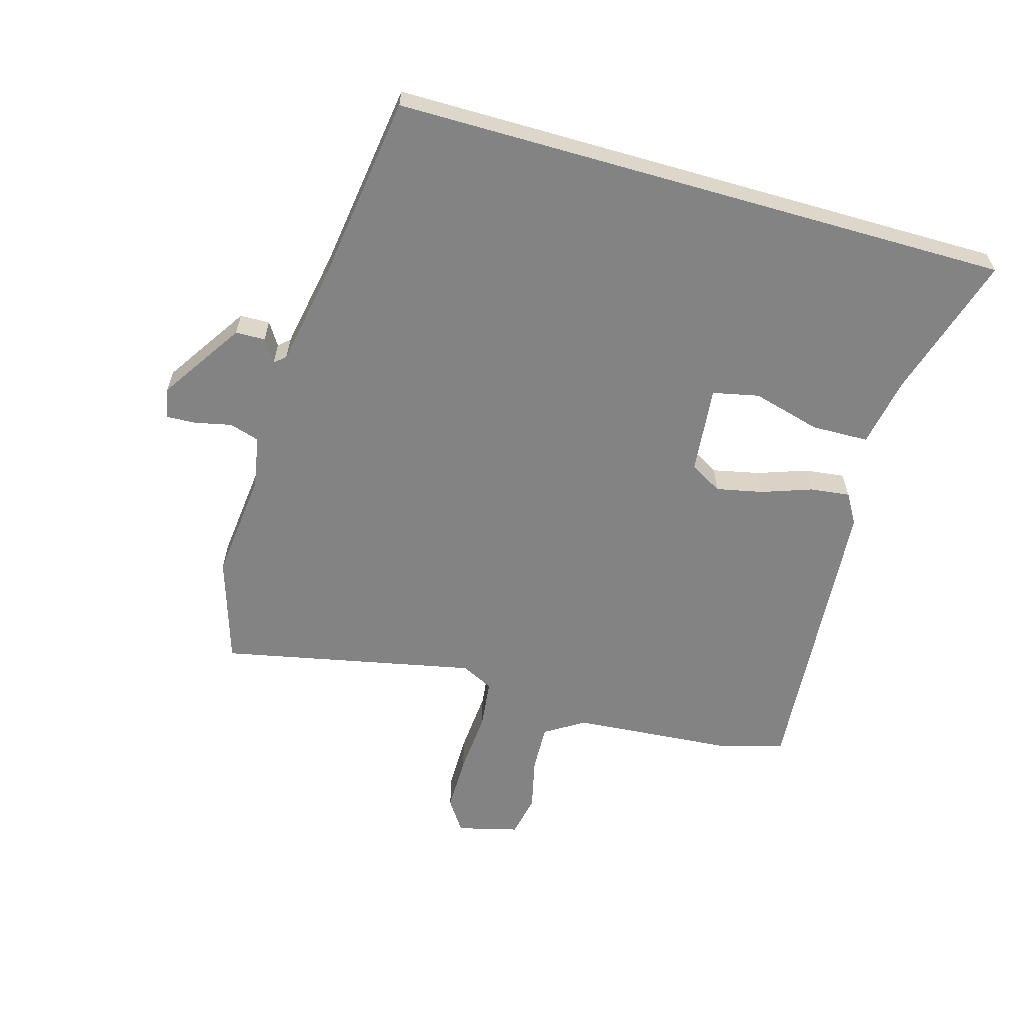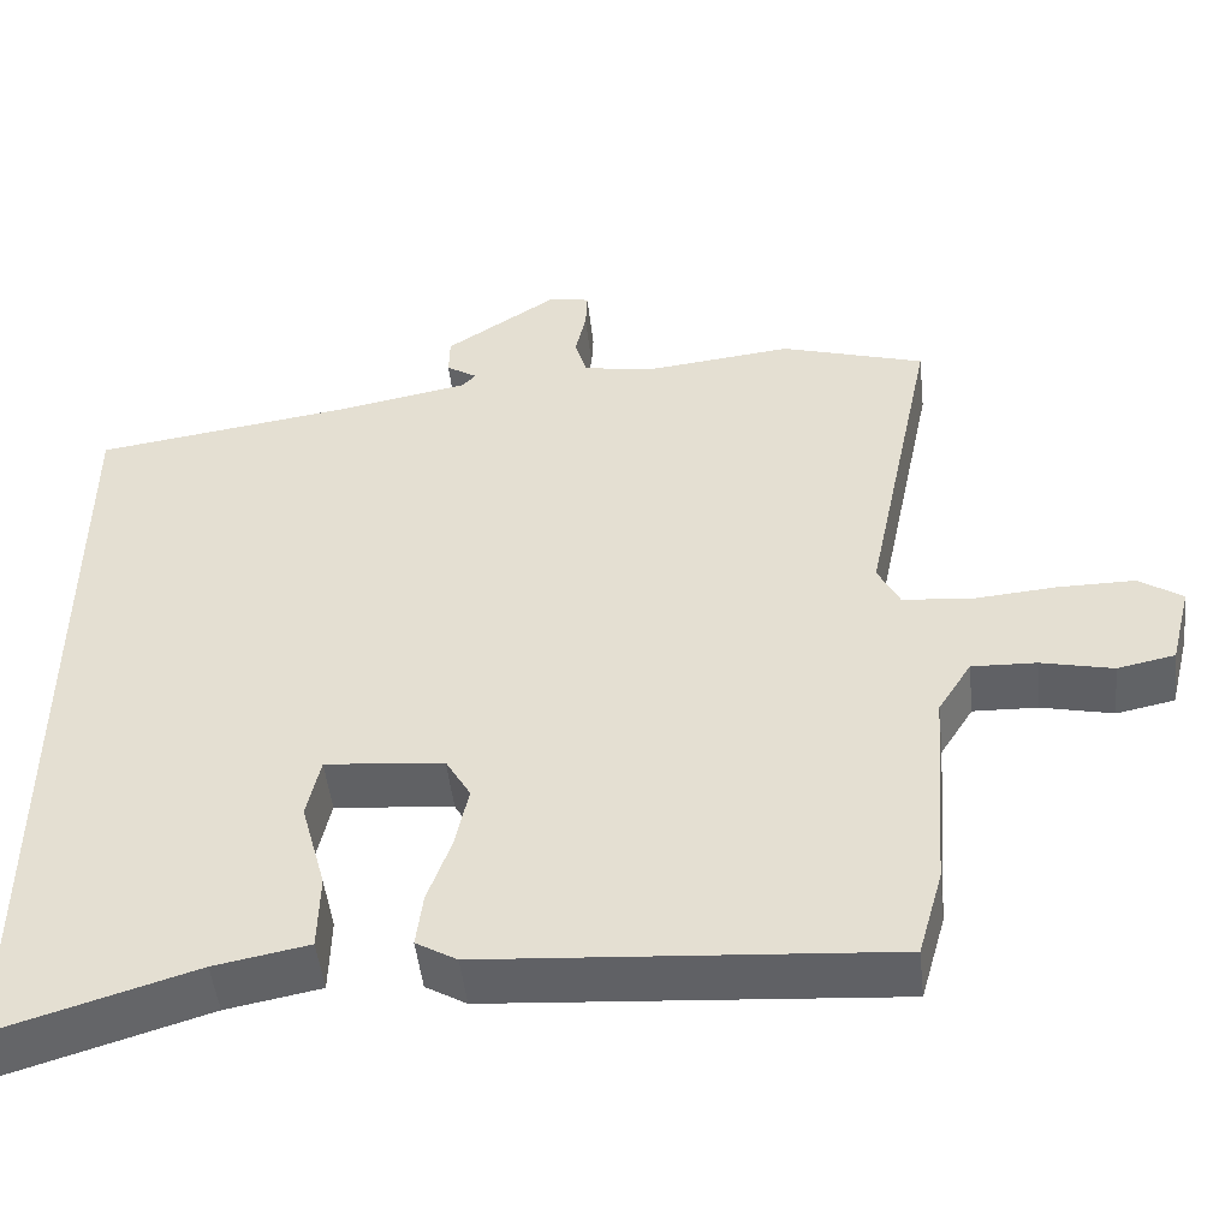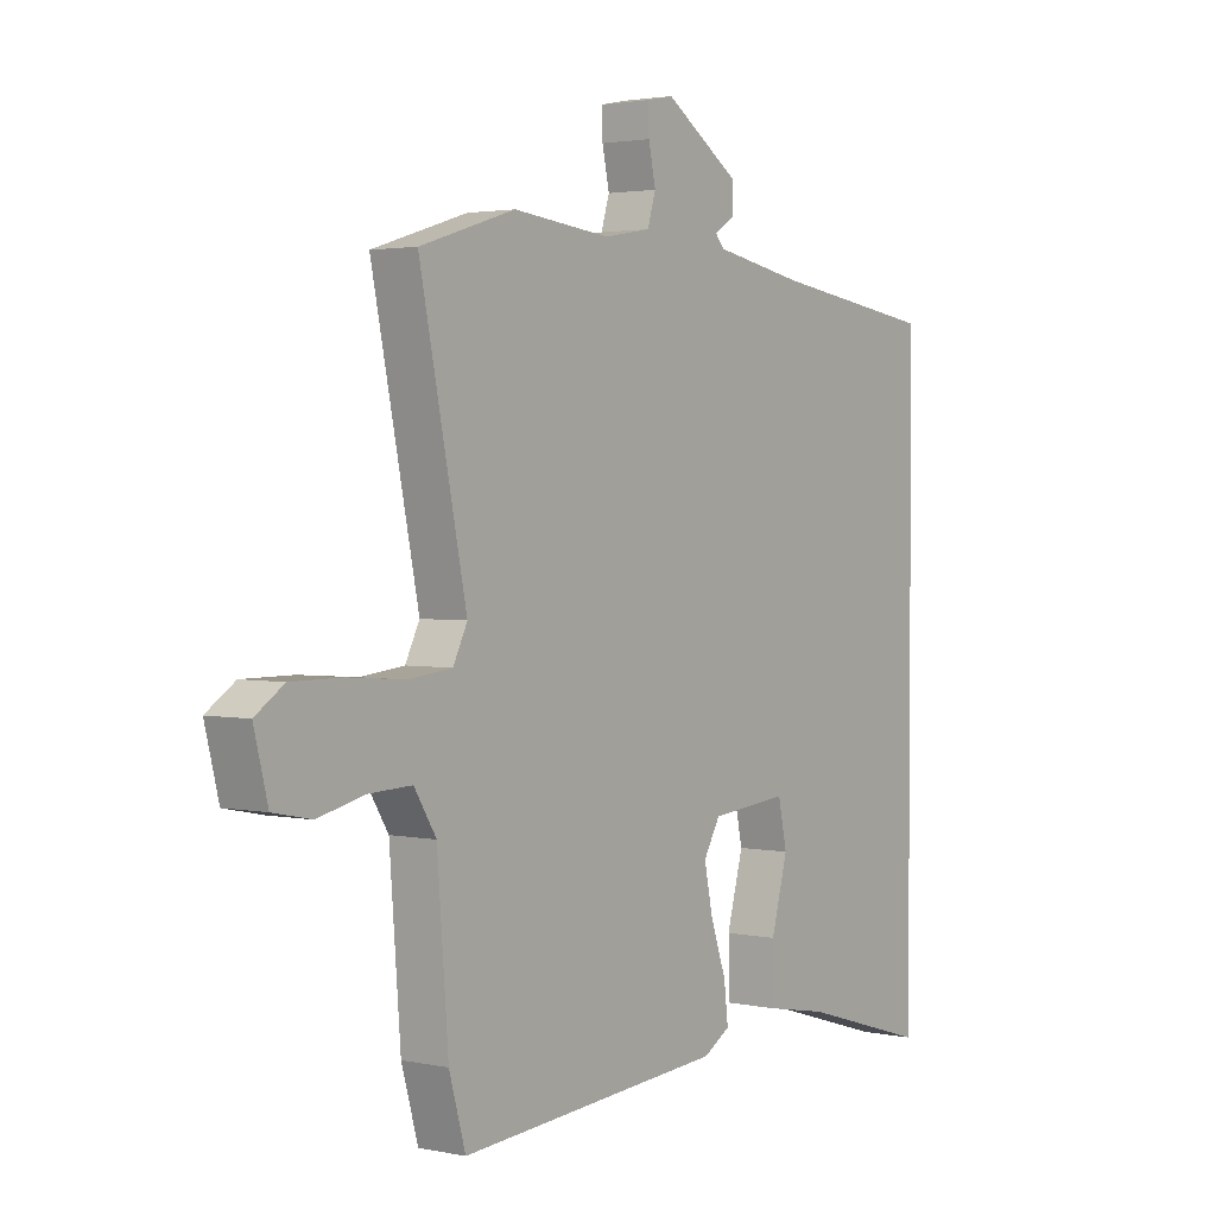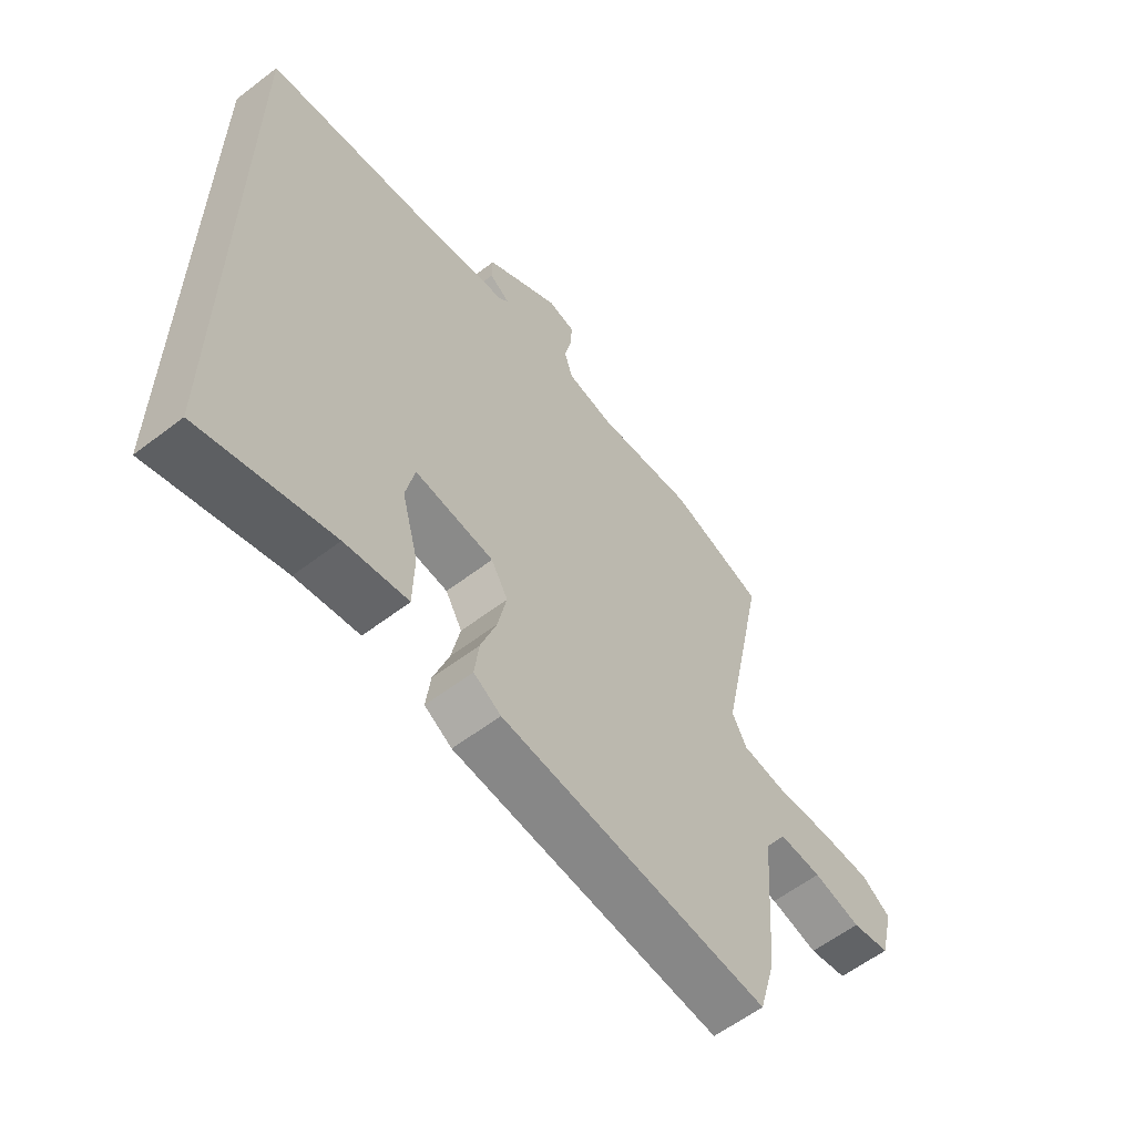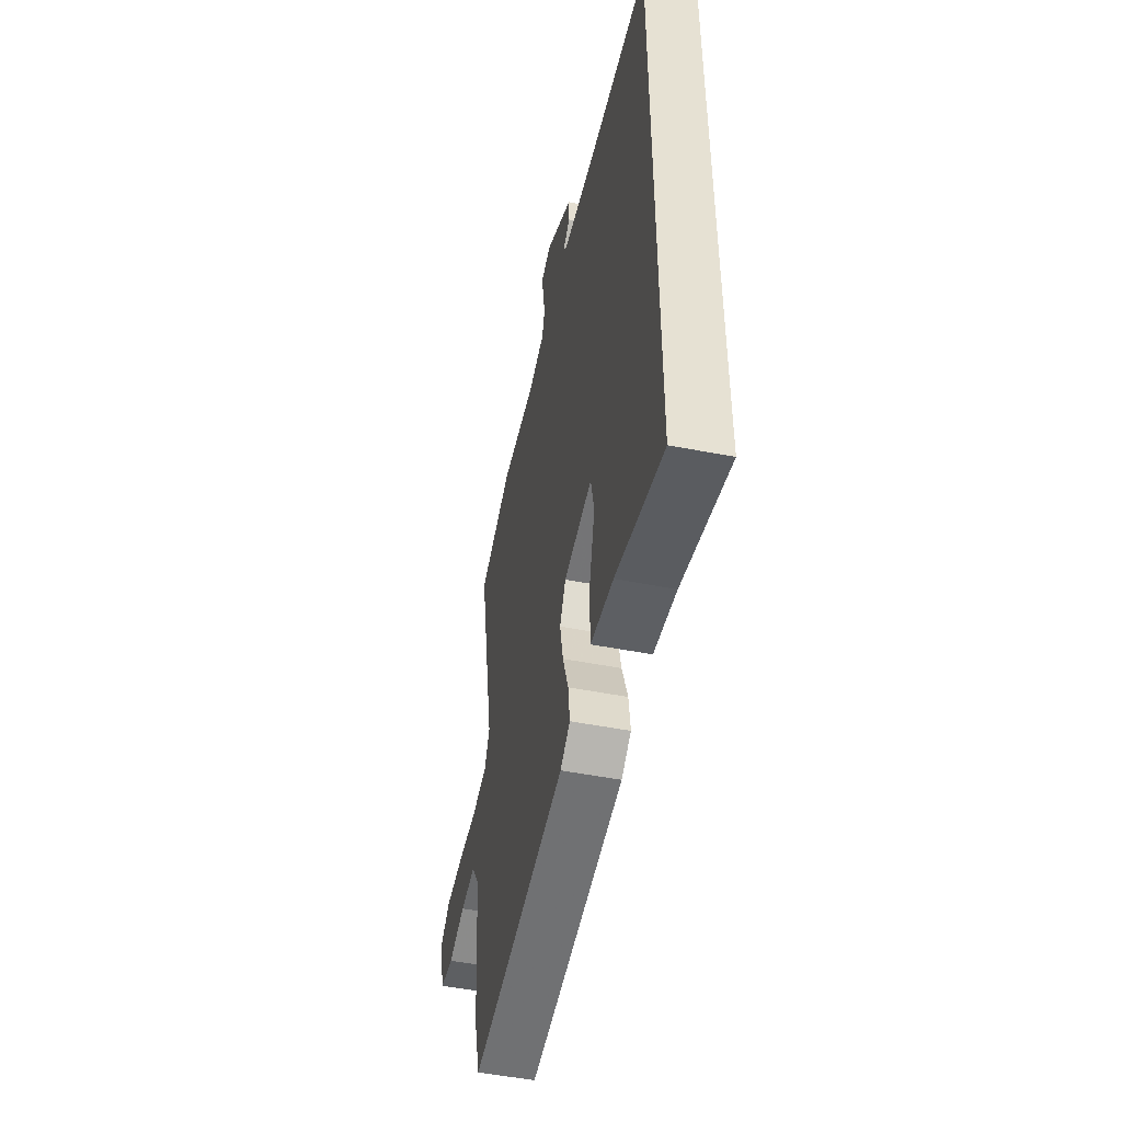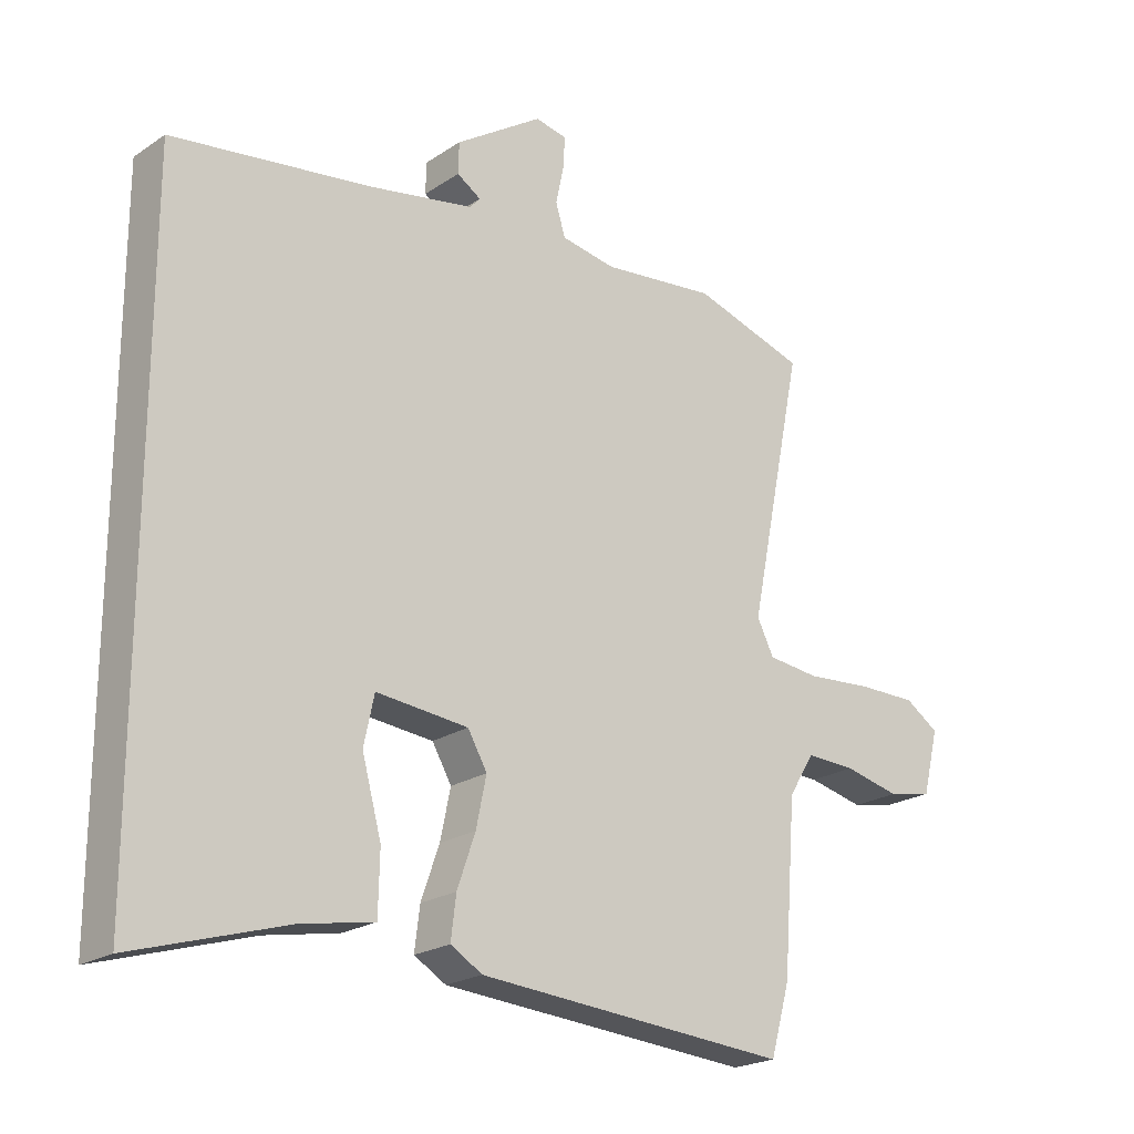
<metadata>
{"format":"obj","ext":"obj","renderer":"f3d","projection":"perspective","resolution":1024,"background":"white","views":[{"elev":-61.1,"azim":74.0,"up":"+Y"},{"elev":-49.0,"azim":-173.7,"up":"+Z"},{"elev":2.4,"azim":-53.8,"up":"+Z"},{"elev":-59.4,"azim":128.2,"up":"+Z"},{"elev":-50.7,"azim":78.0,"up":"+Z"},{"elev":-21.7,"azim":139.2,"up":"+Z"}]}
</metadata>
<code>
v 0.5 0.07 -0.558
v 0.265 0.07 -0.487
v 0.152 0.07 -0.466
v 0.15 0.07 -0.373
v 0.18 0.07 -0.263
v 0.164 0.07 -0.188
v 0.022 0.07 -0.202
v -0.008 0.07 -0.254
v 0.008 0.07 -0.33
v 0.036 0.07 -0.41
v 0.044 0.07 -0.475
v -0.005 0.07 -0.504
v -0.488 0.07 -0.541
v -0.518 0.07 -0.435
v -0.538 0.07 -0.176
v -0.578 0.07 -0.112
v -0.655 0.07 -0.115
v -0.741 0.07 -0.135
v -0.81 0.07 -0.121
v -0.835 0.07 -0.022
v -0.783 0.07 0.013
v -0.691 0.07 0.013
v -0.589 0.07 0.005
v -0.509 0.07 0.014
v -0.483 0.07 0.066
v -0.568 0.07 0.479
v -0.395 0.07 0.533
v -0.218 0.07 0.514
v -0.133 0.07 0.529
v -0.118 0.07 0.578
v -0.131 0.07 0.638
v -0.133 0.07 0.685
v -0.084 0.07 0.695
v 0.051 0.07 0.606
v 0.052 0.07 0.558
v 0.015 0.07 0.534
v 0.031 0.07 0.516
v 0.194 0.07 0.486
v 0.5 0.07 0.443
v 0.5 0 -0.558
v 0.265 0 -0.487
v 0.152 0 -0.466
v 0.15 0 -0.373
v 0.18 0 -0.263
v 0.164 0 -0.188
v 0.022 0 -0.202
v -0.008 0 -0.254
v 0.008 0 -0.33
v 0.036 0 -0.41
v 0.044 0 -0.475
v -0.005 0 -0.504
v -0.488 0 -0.541
v -0.518 0 -0.435
v -0.538 0 -0.176
v -0.578 0 -0.112
v -0.655 0 -0.115
v -0.741 0 -0.135
v -0.81 0 -0.121
v -0.835 0 -0.022
v -0.783 0 0.013
v -0.691 0 0.013
v -0.589 0 0.005
v -0.509 0 0.014
v -0.483 0 0.066
v -0.568 0 0.479
v -0.395 0 0.533
v -0.218 0 0.514
v -0.133 0 0.529
v -0.118 0 0.578
v -0.131 0 0.638
v -0.133 0 0.685
v -0.084 0 0.695
v 0.051 0 0.606
v 0.052 0 0.558
v 0.015 0 0.534
v 0.031 0 0.516
v 0.194 0 0.486
v 0.5 0 0.443
f 38 39 1 2
f 37 38 2
f 36 37 2
f 34 35 36
f 33 34 36
f 32 33 36
f 31 32 36
f 30 31 36
f 29 30 36
f 28 29 36
f 25 26 27 28
f 24 25 28 36
f 21 22 23
f 20 21 23
f 19 20 23
f 18 19 23
f 17 18 23
f 16 17 23 24
f 15 16 24 36
f 13 14 15
f 12 13 15
f 11 12 15
f 10 11 15
f 9 10 15
f 8 9 15
f 7 8 15 36
f 2 3 4 5
f 2 5 6
f 36 2 6
f 6 7 36
f 41 40 78 77
f 41 77 76
f 41 76 75
f 75 74 73
f 75 73 72
f 75 72 71
f 75 71 70
f 75 70 69
f 75 69 68
f 75 68 67
f 67 66 65 64
f 75 67 64 63
f 62 61 60
f 62 60 59
f 62 59 58
f 62 58 57
f 62 57 56
f 63 62 56 55
f 75 63 55 54
f 54 53 52
f 54 52 51
f 54 51 50
f 54 50 49
f 54 49 48
f 54 48 47
f 75 54 47 46
f 44 43 42 41
f 45 44 41
f 45 41 75
f 75 46 45
f 1 40 41 2
f 2 41 42 3
f 3 42 43 4
f 4 43 44 5
f 5 44 45 6
f 6 45 46 7
f 7 46 47 8
f 8 47 48 9
f 9 48 49 10
f 10 49 50 11
f 11 50 51 12
f 12 51 52 13
f 13 52 53 14
f 14 53 54 15
f 15 54 55 16
f 16 55 56 17
f 17 56 57 18
f 18 57 58 19
f 19 58 59 20
f 20 59 60 21
f 21 60 61 22
f 22 61 62 23
f 23 62 63 24
f 24 63 64 25
f 25 64 65 26
f 26 65 66 27
f 27 66 67 28
f 28 67 68 29
f 29 68 69 30
f 30 69 70 31
f 31 70 71 32
f 32 71 72 33
f 33 72 73 34
f 34 73 74 35
f 35 74 75 36
f 36 75 76 37
f 37 76 77 38
f 38 77 78 39
f 39 78 40 1

</code>
